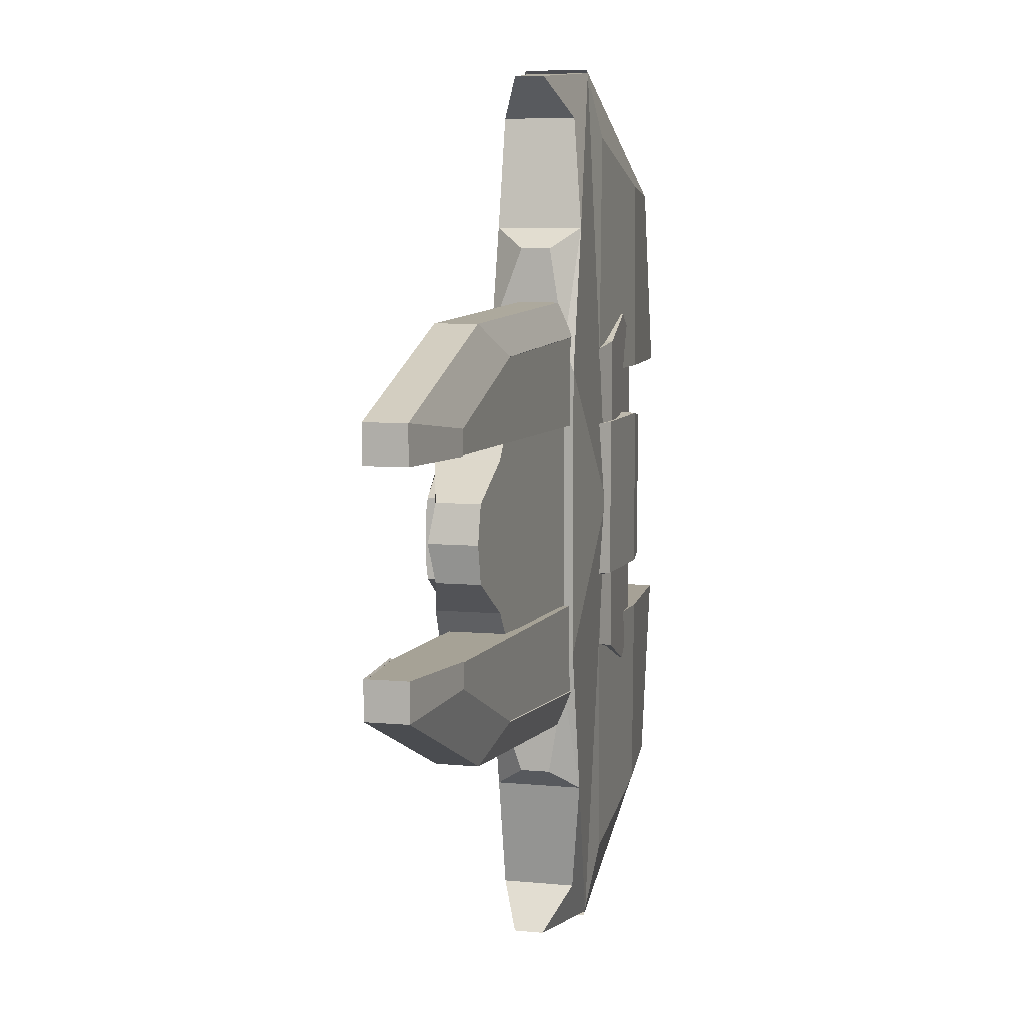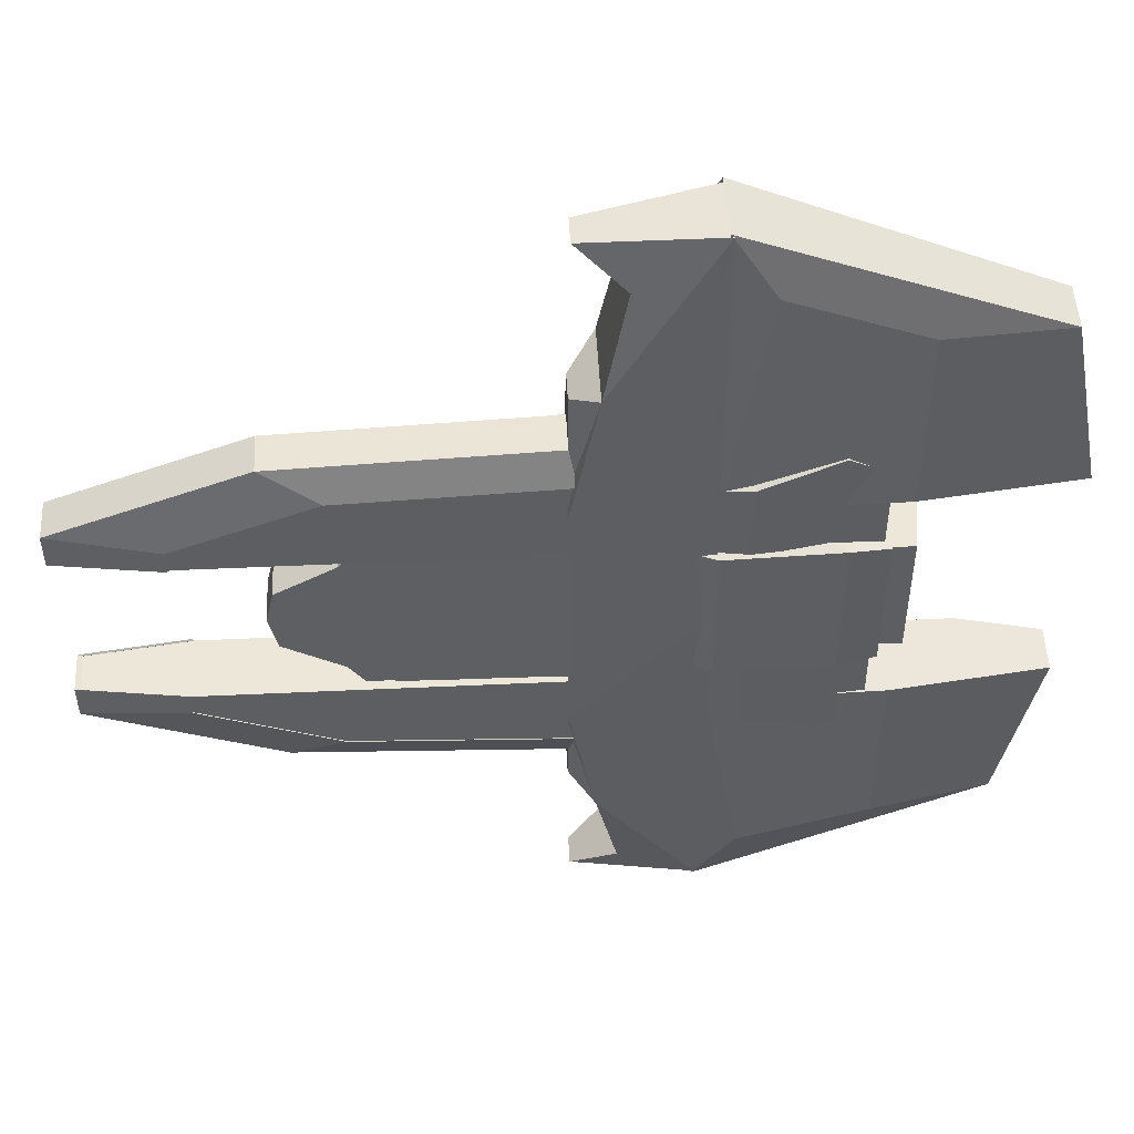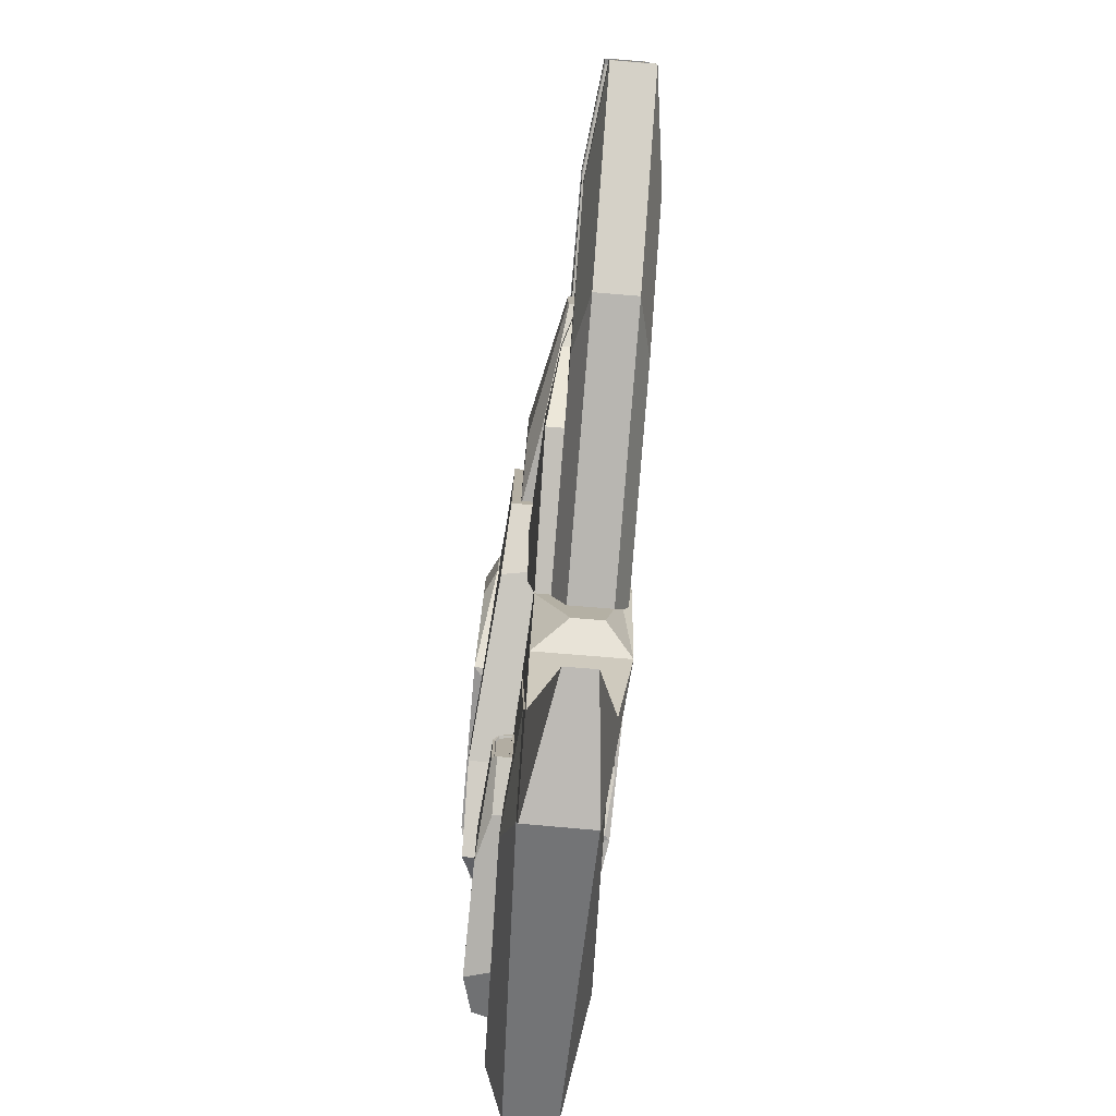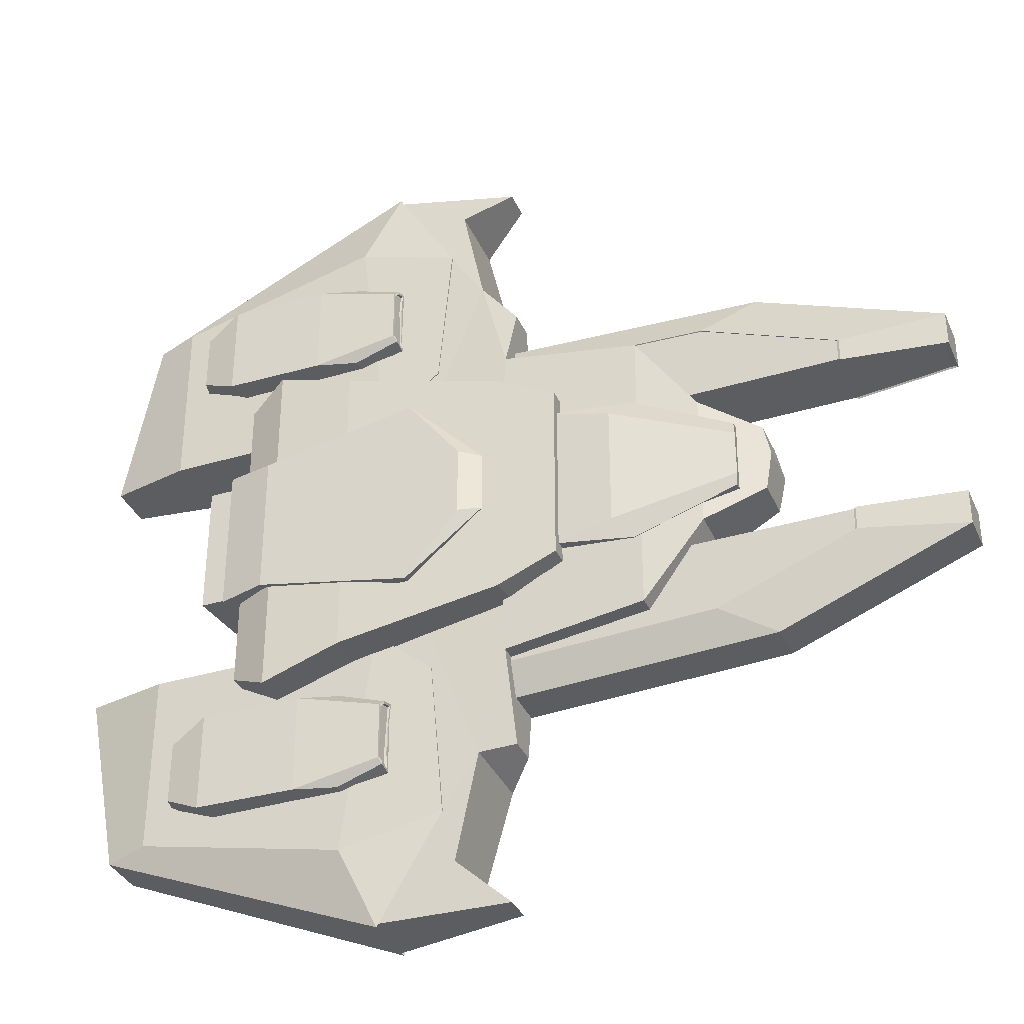
<metadata>
{"format":"obj","ext":"obj","renderer":"f3d","projection":"perspective","resolution":1024,"background":"white","views":[{"elev":6.4,"azim":-73.3,"up":"+Z"},{"elev":50.2,"azim":-2.9,"up":"+Z"},{"elev":-79.1,"azim":-94.6,"up":"+Z"},{"elev":-35.6,"azim":-158.2,"up":"+Z"}]}
</metadata>
<code>
o CenterBack.001_Cube.015
v 6.297 2.494 1.184
v 6.957 2.826 1.309
v 6.297 2.494 -0.7511
v 6.957 2.826 -0.8766
v 14.56 -1.007 2.544
v 14.56 -1.007 -2.111
v 8.575 2.904 -2.985
v 8.575 2.904 3.417
v 14.83 2.592 2.544
v 13.4 2.937 2.478
v 13.4 2.937 -2.046
v 14.83 2.592 -2.111
v 13.4 -1.192 2.675
v 13.4 -1.192 -2.242
v 9.927 -1.262 -2.205
v 8.643 -0.7374 -2.139
v 8.898 -0.735 -2.085
v 8.643 -0.7374 2.571
v 9.927 -1.262 2.638
v 8.898 -0.735 2.517
f 1 2 4 3
f 2 1 8
f 2 8 10 11 7 4
f 6 12 9 5
f 3 4 7
f 11 10 9 12
f 8 13 10
f 7 11 14
f 13 19 15 14
f 11 12 6 14
f 10 13 5 9
f 18 20 8 1
f 15 17 7 14
f 13 8 20 19
f 5 13 14 6
f 1 3 16 18
f 15 16 17
f 18 19 20
f 15 19 18 16
f 17 16 3 7
o CenterBack_Cube.005
v 5.459 0.09502 4.028
v 5.835 2.375 4.028
v 5.459 0.09502 -3.596
v 5.835 2.375 -3.596
v 13.16 -0.8301 5.95
v 13.16 2.82 5.95
v 13.16 -0.8301 -5.518
v 13.16 2.82 -5.518
v 10.73 2.852 -4.714
v 10.79 -1.079 -4.714
v 14.41 -0.7254 -4.836
v 14.41 2.279 5.268
v 14.41 -0.7254 5.268
v 14.41 2.279 -4.836
v 10.79 -1.079 5.146
v 10.73 2.852 5.146
v 4.038 2.25 -2.744
v 4.038 2.25 3.176
v 4.038 0.09502 3.176
v 4.038 0.09502 -2.744
f 30 29 28 27
f 33 32 26 25
f 35 36 22 21
f 25 26 36 35
f 27 28 34 31
f 23 24 29 30
f 29 36 26 28
f 32 34 28 26
f 37 24 23 40
f 39 21 22 38
f 39 38 37 40
f 37 38 22 36 29 24
f 31 33 25 35 30 27
f 32 33 31 34
f 39 40 23 30 35 21
o Thruster_Cube.006
v 14.05 -0.7503 2.31
v 14.05 -0.7503 -1.878
v 14.45 2.335 2.31
v 14.45 2.335 -1.878
v 15.29 -0.7503 2.31
v 15.29 -0.7503 -1.878
v 15.68 2.335 2.31
v 15.68 2.335 -1.878
f 42 44 43 41
f 46 48 47 45
f 44 48 47 43
f 42 46 48 44
f 43 47 45 41
f 41 45 46 42
o Front_Cube.001
v 6.318 -0.9915 -2.718
v 6.318 1.009 -2.725
v 6.318 1 2.799
v 6.318 -1 2.799
v 6.318 -1.002 -5.39
v 6.318 -0.6109 -6.405
v 6.318 0.5977 -6.408
v 6.318 0.9975 -5.396
v -7.715 -0.5958 -2.72
v -4.6 -0.9915 -2.718
v -4.6 1.009 -2.725
v -7.715 0.6128 -2.724
v -4.6 -0.9953 -3.443
v -7.715 -0.6002 -3.801
v -0.433 -1.001 -5.085
v -2.085 -0.6109 -6.02
v -0.4332 0.9989 -5.091
v -2.085 0.5977 -6.023
v -4.6 1.005 -3.449
v -7.715 0.6083 -3.805
v 6.318 1 5.47
v 6.318 0.6043 6.484
v 6.318 -0.6043 6.484
v 6.318 -1 5.47
v -7.715 0.6043 2.799
v -4.6 1 2.799
v -4.6 -1 2.799
v -7.715 -0.6043 2.799
v -4.6 1 3.523
v -7.715 0.6043 3.881
v -0.433 1 5.166
v -2.085 0.6043 6.099
v -0.433 -1 5.166
v -2.085 -0.6043 6.099
v -4.6 -1 3.523
v -7.715 -0.6043 3.881
f 68 62 57 60
f 55 54 64 66
f 59 50 56 65 67
f 49 58 61 63 53
f 66 64 62 68
f 52 51 69 70 71 72
f 59 60 57 58 49 50
f 84 78 73 76
f 71 70 80 82
f 75 52 72 81 83
f 51 74 77 79 69
f 82 80 78 84
f 75 76 73 74 51 52
f 67 65 66 68
f 63 61 62 64
f 59 67 68 60
f 61 58 57 62
f 65 56 55 66
f 53 63 64 54
f 83 81 82 84
f 79 77 78 80
f 75 83 84 76
f 77 74 73 78
f 81 72 71 82
f 69 79 80 70
f 50 49 53 54 55 56
o Middle_Cube.002
v 6.014 -0.1427 13.27
v 6.014 0.7518 13.27
v 6.014 -0.1427 -13.05
v 6.014 0.7518 -13.05
v 9.89 -0.4752 13.58
v 9.89 1.489 13.58
v 9.89 -0.4752 -13.37
v 9.89 1.489 -13.37
v -2.277 -0.6754 0.1064
v -2.277 0.7744 0.1064
v 1.619 -0.6754 4.848
v 1.619 1.522 -4.635
v 1.619 -0.6754 -4.635
v 1.619 1.522 4.848
v 5.944 -0.8178 5.248
v 5.944 1.46 -5.236
v 5.944 -0.8178 -5.236
v 5.944 1.46 5.649
v -0.2138 -0.6754 -2.06
v -0.2138 1.238 2.273
v -0.2138 -0.6754 2.273
v -0.2138 1.238 -2.06
v -2.029 -0.6754 -1.007
v -2.029 0.6259 1.219
v -2.029 -0.6754 1.219
v -2.029 0.6259 -1.007
v 5.942 -0.3633 8.133
v 5.942 0.5281 -7.92
v 5.942 -0.3633 -7.92
v 5.942 0.5281 8.133
v 6.741 -1.123 8.758
v 6.741 1.489 -8.545
v 6.741 -1.123 -8.545
v 6.741 1.489 8.758
v 9.89 -1.123 0.1064
v 9.89 1.717 0.1064
v 7.431 -0.7122 12.08
v 7.431 1.489 12.08
v 7.431 1.489 -11.87
v 7.431 -0.7122 -11.87
v 5.915 -1.123 4.432
v 5.915 -1.123 -4.219
v 5.944 1.804 0.2068
v 5.944 1.804 2.928
v 5.944 1.804 -2.515
v 1.619 1.522 0.1064
v 1.619 1.522 2.477
v 1.619 1.522 -2.264
f 119 120 90 89
f 101 99 95 105 109 93 107 103 97
f 108 94 110 106 104
f 106 96 132 130 131 98 104
f 112 116 100
f 101 117 113
f 99 115 111
f 114 118 102
f 100 101 113 112
f 111 114 102 99
f 91 92 120 119
f 120 92 116
f 102 118 120 116 100 129 127 128
f 92 88 123 116
f 117 101 126
f 89 85 121 115
f 91 117 124 87
f 112 113 117 116
f 115 118 114 111
f 117 124 123 116
f 118 115 121 122
f 121 85 86 122
f 123 88 87 124
f 91 87 88 92
f 90 86 85 89
f 107 93 94 110
f 108 109 93 94
f 109 105 104 108
f 110 107 103 106
f 105 95 98 104
f 106 103 97 96
f 97 96 100 101
f 102 98 95 99
f 115 99 125
f 99 101 126 125
f 125 126 119
f 89 115 125 119
f 91 119 126 117
f 90 120 118
f 90 118 122 86
f 96 132 129 100
f 128 127 130 131
f 127 129 132 130
f 98 102 128 131
l 111 113
o Window_Cube.014
v -1.263 0.7637 1.262
v -1.263 0.7637 -1.012
v 4.225 1.535 2.538
v 4.225 1.535 -2.287
v 1.82 1.562 2.634
v 1.82 1.562 -2.383
v -1.263 1.114 1.262
v -1.293 1.147 0.8659
v -1.293 1.147 -0.6153
v -1.263 1.114 -1.012
v 2.383 1.964 2.075
v 4.211 1.999 2.538
v 4.211 1.999 -2.287
v 2.383 1.964 -1.825
v 1.82 1.23 2.634
v 1.82 1.23 -2.383
f 146 141 140 143
f 133 139 140 141 142 134
f 148 138 145 136
f 144 135 136 145
f 145 138 142 141 146
f 139 137 144 143 140
f 146 143 144 145
f 134 142 138 148
f 147 137 139 133
f 135 144 137 147
f 134 148 136 135 147 133
o BackLeft.001_Cube.007
v 8.225 -0.7984 -5.441
v 7.823 1.546 -10.25
v 8.225 1.61 -5.441
v 10.02 1.708 -3.973
v 7.823 -0.679 -10.25
v 9.831 -0.923 -3.973
v 15.05 -0.7437 -9.986
v 18.72 -0.1978 -9.704
v 19.83 -0.1978 -4.008
v 15.07 -0.7847 -4.006
v 17.32 1.747 -4.006
v 19.83 1.21 -4.008
v 11.06 -0.6422 -11.44
v 9.777 -0.46 -13.47
v 9.752 1.521 -13.49
v 10.86 1.888 -11.05
v 17.3 1.793 -9.625
v 18.72 1.247 -9.704
v 8.214 -0.911 5.646
v 7.829 1.546 10.45
v 8.214 1.61 5.646
v 10 1.708 4.172
v 7.829 -0.678 10.45
v 9.814 -0.9088 4.172
v 15.06 -0.7437 10.15
v 18.72 -0.1978 9.868
v 19.82 -0.1978 4.172
v 15.06 -0.7847 4.172
v 17.3 1.747 4.172
v 19.82 1.21 4.172
v 11.07 -0.6422 11.63
v 9.795 -0.46 13.67
v 9.77 1.521 13.69
v 10.87 1.888 11.24
v 17.3 1.793 9.791
v 18.72 1.247 9.868
f 160 157 156 166
f 152 154 158 157 160 159
f 150 153 149 151
f 159 165 164 152
f 151 149 154 152
f 156 162 163 166
f 159 160 166 165
f 163 164 165 166
f 156 155 161 162
f 157 158 155 156
f 161 155 158 154
f 178 175 174 184
f 170 172 176 175 178 177
f 162 161 154
f 168 171 167 169
f 177 183 182 170
f 169 167 172 170
f 164 163 150
f 174 180 181 184
f 180 179 172
f 182 181 168
f 177 178 184 183
f 181 182 183 184
f 174 173 179 180
f 175 176 173 174
f 179 173 176 172
f 168 169 170 182
f 150 151 152 164
o TopGunHolder_Cube.008
v 11.73 1.381 9.037
v 12.33 1.51 9.544
v 12.33 1.51 6.491
v 11.73 1.381 6.997
v 9.509 1.781 8.438
v 9.509 1.753 7.597
v 9.461 1.552 9.005
v 10.01 1.517 8.887
v 9.461 1.6 9.179
v 10.83 1.65 9.544
v 9.461 1.6 6.856
v 10.83 1.65 6.491
v 9.461 1.552 7.029
v 10.01 1.517 7.147
v 9.461 1.717 6.867
v 16.52 1.512 8.924
v 14.93 1.51 9.544
v 14.93 1.381 9.037
v 16.52 1.512 7.11
v 14.93 1.381 6.997
v 14.93 1.51 6.491
v 12.13 2.463 6.492
v 12.13 2.459 9.544
v 9.555 2.17 7.187
v 9.488 2.092 6.978
v 10.89 2.109 6.491
v 9.486 2.084 8.976
v 10.89 2.104 9.544
v 9.555 2.168 8.847
v 9.466 1.793 9.075
v 16.33 2.242 7.085
v 15.19 2.523 6.492
v 16.33 2.238 8.95
v 15.19 2.519 9.544
v 9.496 1.718 7.524
v 9.496 1.745 8.508
v 9.568 2.235 7.134
v 9.466 1.74 6.957
v 9.486 2.087 7.059
v 9.568 2.232 8.901
v 9.488 2.089 9.056
v 9.461 1.769 9.166
v 9.53 1.75 6.978
v 9.55 2.065 7.059
v 9.573 1.757 7.597
v 9.573 1.787 8.438
v 9.619 2.149 7.187
v 9.619 2.147 8.847
v 9.549 2.062 8.976
v 9.53 1.81 9.055
f 204 188 187 205
f 188 198 196 187
f 204 202 185 188
f 215 217 200 203
f 198 188 185 192
f 212 194 186 201 218 207
f 193 191 192 194
f 197 195 196 198
f 191 197 198 192
f 192 185 186 194
f 200 201 202
f 203 204 205
f 203 200 202 204
f 185 202 201 186
f 196 210 206 216 205 187
f 215 216 218 217
f 216 206 207 218
f 221 206 207 224
f 224 207 212 225
f 209 210 206 221
f 195 199 209 210 196
f 218 201 200 217
f 205 216 215 203
f 194 226 193
f 194 212 225 226
f 211 214 234 233
f 219 199 195 197 191 193 226 220
f 190 189 220 219
f 222 190 219 199
f 208 223 209 221
f 211 213 224 225
f 213 208 221 224
f 214 211 225 226
f 189 214 226 220
f 223 222 199 209
f 213 211 233 232
f 190 222 227 229
f 222 223 228 227
f 214 189 230 234
f 208 213 232 231
f 223 208 231 228
f 189 190 229 230
o LeftIntake_Cube.010
v 9.53 1.75 6.978
v 9.55 2.065 7.059
v 9.573 1.757 7.597
v 9.573 1.787 8.438
v 9.619 2.149 7.187
v 9.619 2.147 8.847
v 9.549 2.062 8.976
v 9.53 1.81 9.055
f 238 237 235 236 239 240 241 242
o TopGunHolder.001_Cube.011
v 11.73 1.381 -8.634
v 12.34 1.51 -9.14
v 12.33 1.51 -6.087
v 11.73 1.381 -6.594
v 9.509 1.781 -8.037
v 9.508 1.753 -7.196
v 9.462 1.552 -8.604
v 10.01 1.517 -8.486
v 9.463 1.6 -8.778
v 10.84 1.65 -9.141
v 9.46 1.6 -6.455
v 10.83 1.65 -6.089
v 9.46 1.552 -6.629
v 10.01 1.517 -6.746
v 9.46 1.717 -6.467
v 16.52 1.512 -8.516
v 14.93 1.51 -9.137
v 14.93 1.381 -8.631
v 16.52 1.512 -6.702
v 14.93 1.381 -6.591
v 14.93 1.51 -6.084
v 12.13 2.463 -6.088
v 12.13 2.459 -9.141
v 9.554 2.17 -6.786
v 9.486 2.092 -6.577
v 10.89 2.109 -6.089
v 9.487 2.084 -8.575
v 10.89 2.104 -9.141
v 9.556 2.168 -8.447
v 9.467 1.793 -8.675
v 16.33 2.242 -6.677
v 15.19 2.523 -6.085
v 16.34 2.238 -8.542
v 15.19 2.519 -9.138
v 9.495 1.718 -7.123
v 9.496 1.745 -8.107
v 9.567 2.235 -6.733
v 9.465 1.74 -6.557
v 9.485 2.087 -6.658
v 9.569 2.232 -8.5
v 9.489 2.089 -8.655
v 9.463 1.769 -8.765
v 9.529 1.75 -6.577
v 9.549 2.065 -6.658
v 9.572 1.757 -7.196
v 9.573 1.787 -8.037
v 9.618 2.149 -6.786
v 9.62 2.147 -8.447
v 9.55 2.062 -8.575
v 9.531 1.81 -8.654
f 262 263 245 246
f 246 245 254 256
f 262 246 243 260
f 273 261 258 275
f 256 250 243 246
f 270 265 276 259 244 252
f 251 252 250 249
f 255 256 254 253
f 249 250 256 255
f 250 252 244 243
f 258 260 259
f 261 263 262
f 261 262 260 258
f 243 244 259 260
f 254 245 263 274 264 268
f 273 275 276 274
f 274 276 265 264
f 279 282 265 264
f 282 283 270 265
f 267 279 264 268
f 253 254 268 267 257
f 276 275 258 259
f 263 261 273 274
f 252 251 284
f 252 284 283 270
f 269 291 292 272
f 277 278 284 251 249 255 253 257
f 248 277 278 247
f 280 257 277 248
f 266 279 267 281
f 269 283 282 271
f 271 282 279 266
f 272 284 283 269
f 247 278 284 272
f 281 267 257 280
f 271 290 291 269
f 248 287 285 280
f 280 285 286 281
f 272 292 288 247
f 266 289 290 271
f 281 286 289 266
f 247 288 287 248
o LeftIntake.001_Cube.012
v 9.529 1.75 -6.577
v 9.549 2.065 -6.658
v 9.572 1.757 -7.196
v 9.573 1.787 -8.037
v 9.618 2.149 -6.786
v 9.62 2.147 -8.447
v 9.55 2.062 -8.575
v 9.531 1.81 -8.654
f 296 300 299 298 297 294 293 295
o LeftAccent_Cube.013
v 6.531 1.026 5.495
v 6.531 0.6201 6.535
v 6.531 -0.6201 6.535
v 6.531 -1.026 5.495
v -7.869 0.6201 2.754
v -4.673 1.026 2.754
v -4.673 -1.026 2.754
v -7.869 -0.6201 2.754
v -4.673 1.026 3.497
v -7.869 0.6201 3.864
v -0.3969 1.026 5.182
v -2.092 0.6201 6.14
v -0.3969 -1.026 5.182
v -2.092 -0.6201 6.14
v -4.673 -1.026 3.497
v -7.869 -0.6201 3.864
v 6.309 0.9989 5.469
v 6.309 0.6036 6.482
v 6.309 -0.6036 6.482
v 6.309 -0.9989 5.469
v -7.708 0.6036 2.801
v -4.597 0.9989 2.801
v -4.597 -0.9989 2.801
v -7.708 -0.6036 2.801
v -4.597 0.9989 3.524
v -7.708 0.6036 3.881
v -0.4346 0.9989 5.165
v -2.085 0.6036 6.097
v -0.4346 -0.9989 5.165
v -2.085 -0.6036 6.097
v -4.597 -0.9989 3.524
v -7.708 -0.6036 3.881
f 316 310 305 308
f 303 302 312 314
f 314 312 310 316
f 315 313 314 316
f 311 309 310 312
f 307 315 316 308
f 309 306 305 310
f 313 304 303 314
f 301 311 312 302
f 332 326 321 324
f 319 318 328 330
f 330 328 326 332
f 331 329 330 332
f 327 325 326 328
f 323 331 332 324
f 325 322 321 326
f 329 320 319 330
f 317 327 328 318
f 302 318 317 301
f 303 319 318 302
f 304 320 319 303
f 313 329 320 304
f 315 331 329 313
f 307 323 331 315
f 309 325 322 306
f 311 327 325 309
f 301 317 327 311
f 306 322 321 305
f 305 321 324 308
f 308 324 323 307
o RightAccent_Cube.016
v 6.531 -1.026 -5.414
v 6.531 -0.6201 -6.454
v 6.531 0.6201 -6.454
v 6.531 1.026 -5.414
v -7.869 -0.6201 -2.673
v -4.673 -1.026 -2.673
v -4.673 1.026 -2.673
v -7.869 0.6201 -2.673
v -4.673 -1.026 -3.416
v -7.869 -0.6201 -3.783
v -0.3969 -1.026 -5.101
v -2.092 -0.6201 -6.059
v -0.3969 1.026 -5.101
v -2.092 0.6201 -6.059
v -4.673 1.026 -3.416
v -7.869 0.6201 -3.783
v 6.309 -0.9989 -5.388
v 6.309 -0.6036 -6.401
v 6.309 0.6036 -6.401
v 6.309 0.9989 -5.388
v -7.708 -0.6036 -2.72
v -4.597 -0.9989 -2.72
v -4.597 0.9989 -2.72
v -7.708 0.6036 -2.72
v -4.597 -0.9989 -3.444
v -7.708 -0.6036 -3.801
v -0.4346 -0.9989 -5.084
v -2.085 -0.6036 -6.016
v -0.4346 0.9989 -5.084
v -2.085 0.6036 -6.016
v -4.597 0.9989 -3.444
v -7.708 0.6036 -3.801
f 348 342 337 340
f 335 334 344 346
f 346 344 342 348
f 347 345 346 348
f 343 341 342 344
f 339 347 348 340
f 341 338 337 342
f 345 336 335 346
f 333 343 344 334
f 364 358 353 356
f 351 350 360 362
f 362 360 358 364
f 363 361 362 364
f 359 357 358 360
f 355 363 364 356
f 357 354 353 358
f 361 352 351 362
f 349 359 360 350
f 334 350 349 333
f 335 351 350 334
f 336 352 351 335
f 345 361 352 336
f 347 363 361 345
f 339 355 363 347
f 341 357 354 338
f 343 359 357 341
f 333 349 359 343
f 338 354 353 337
f 337 353 356 340
f 340 356 355 339

</code>
